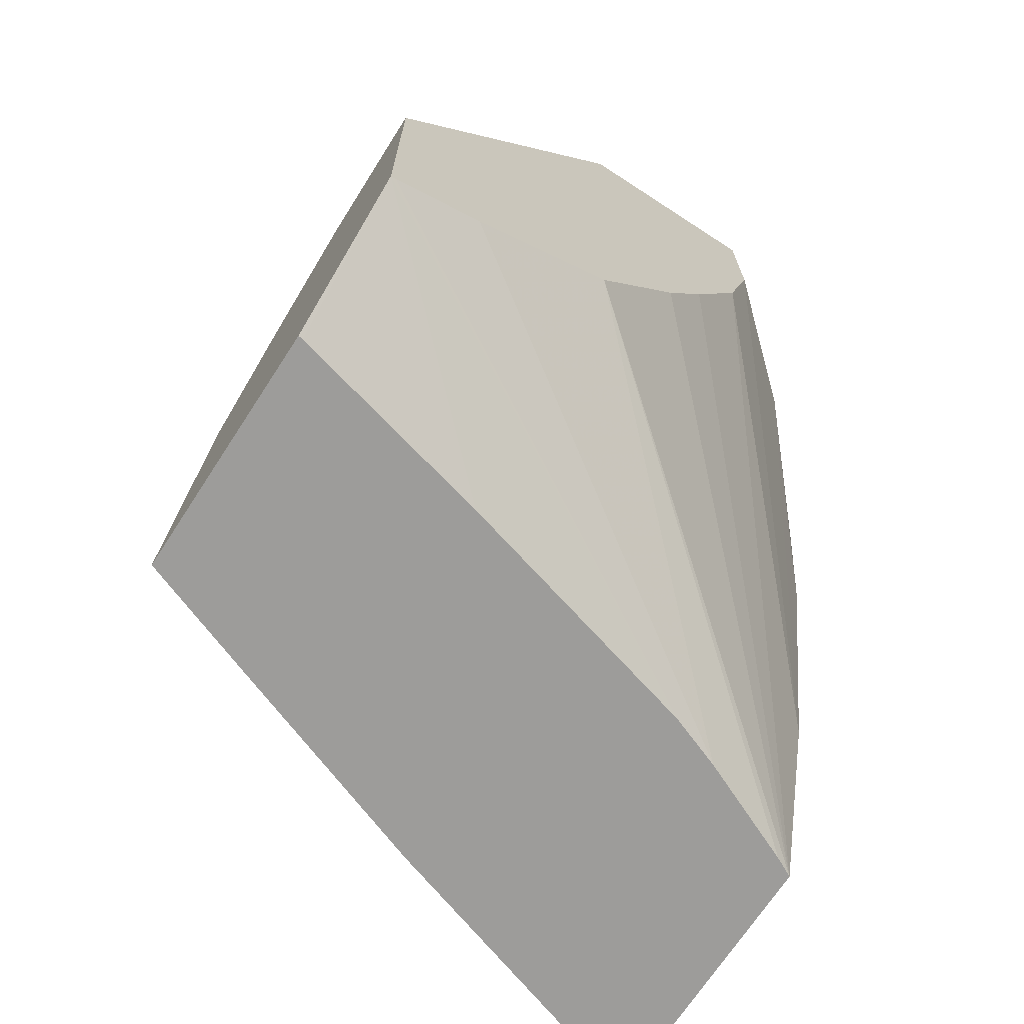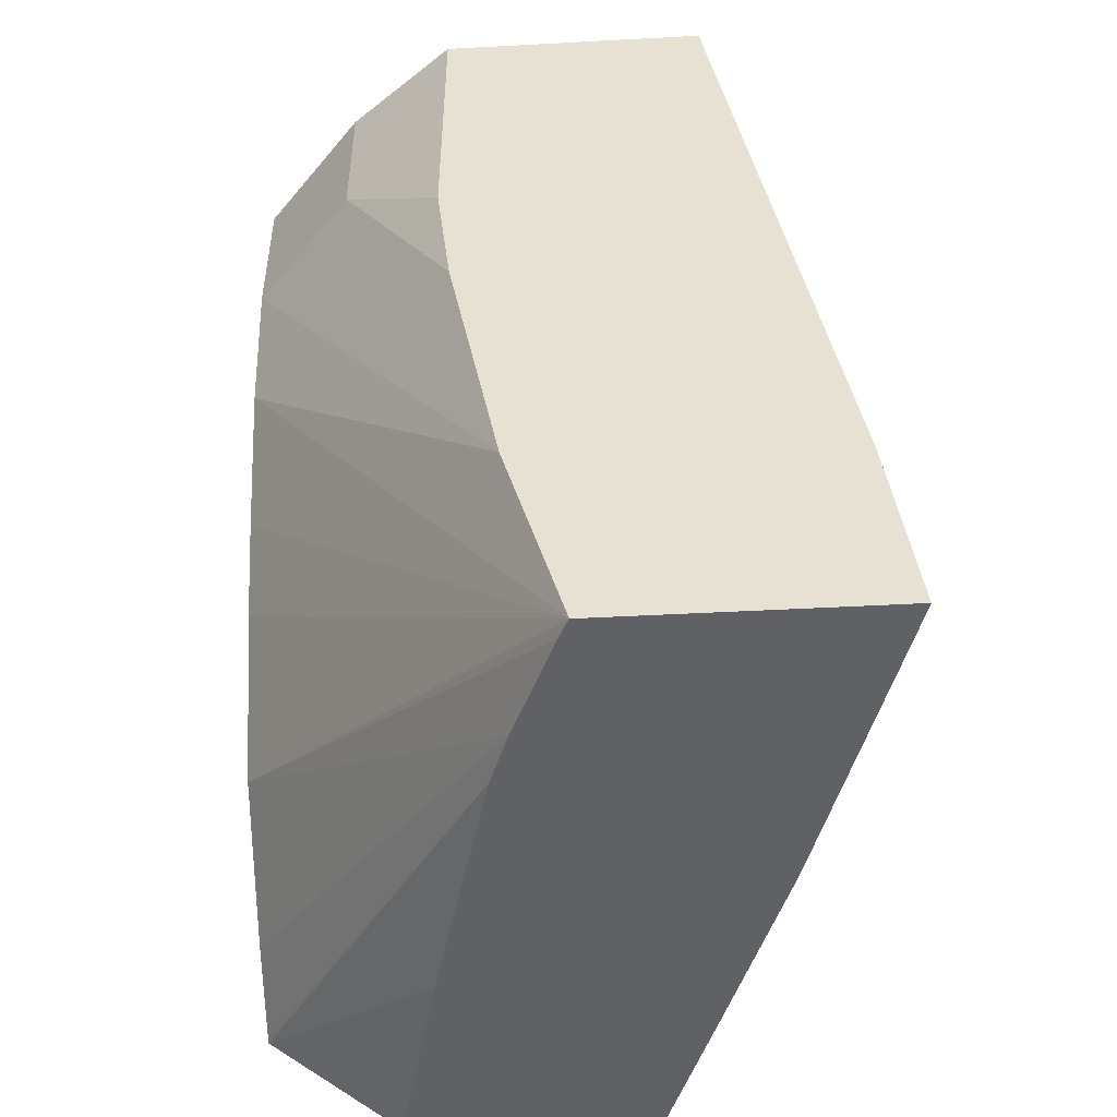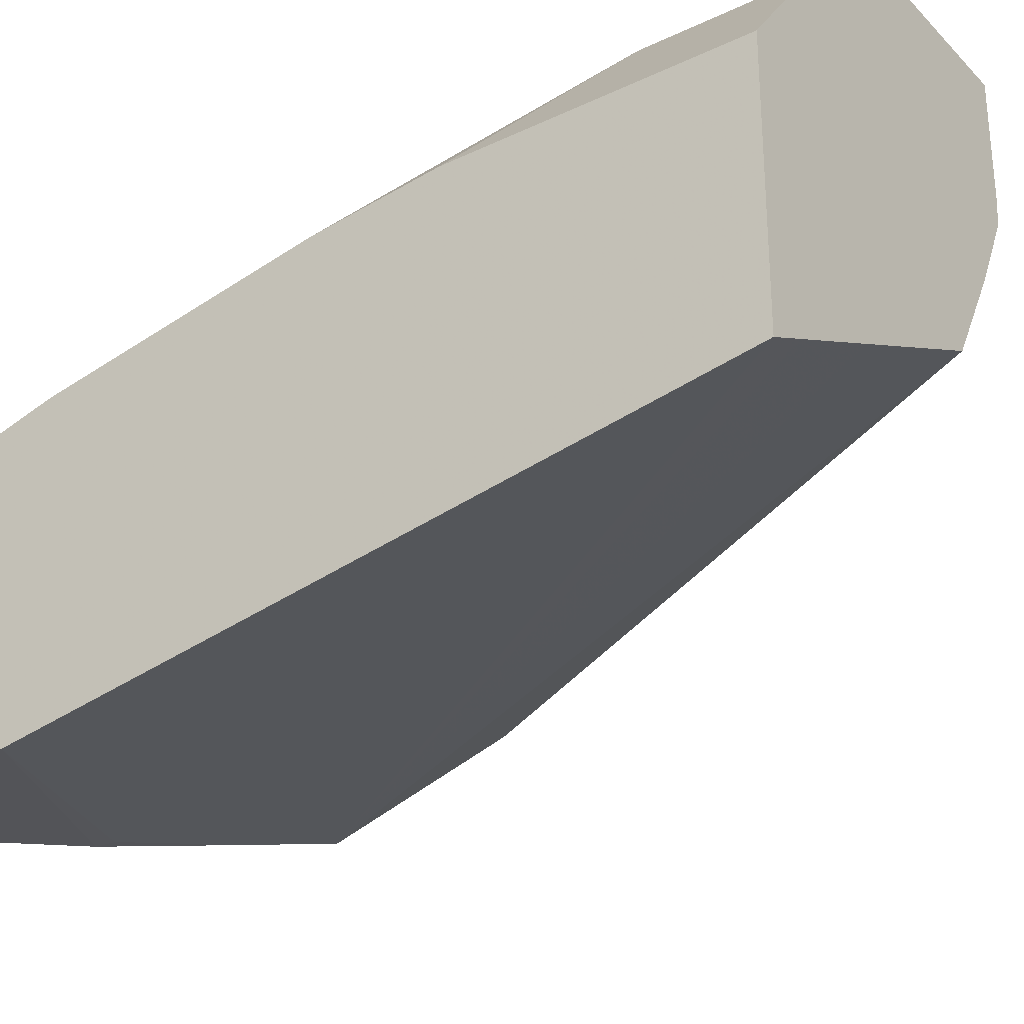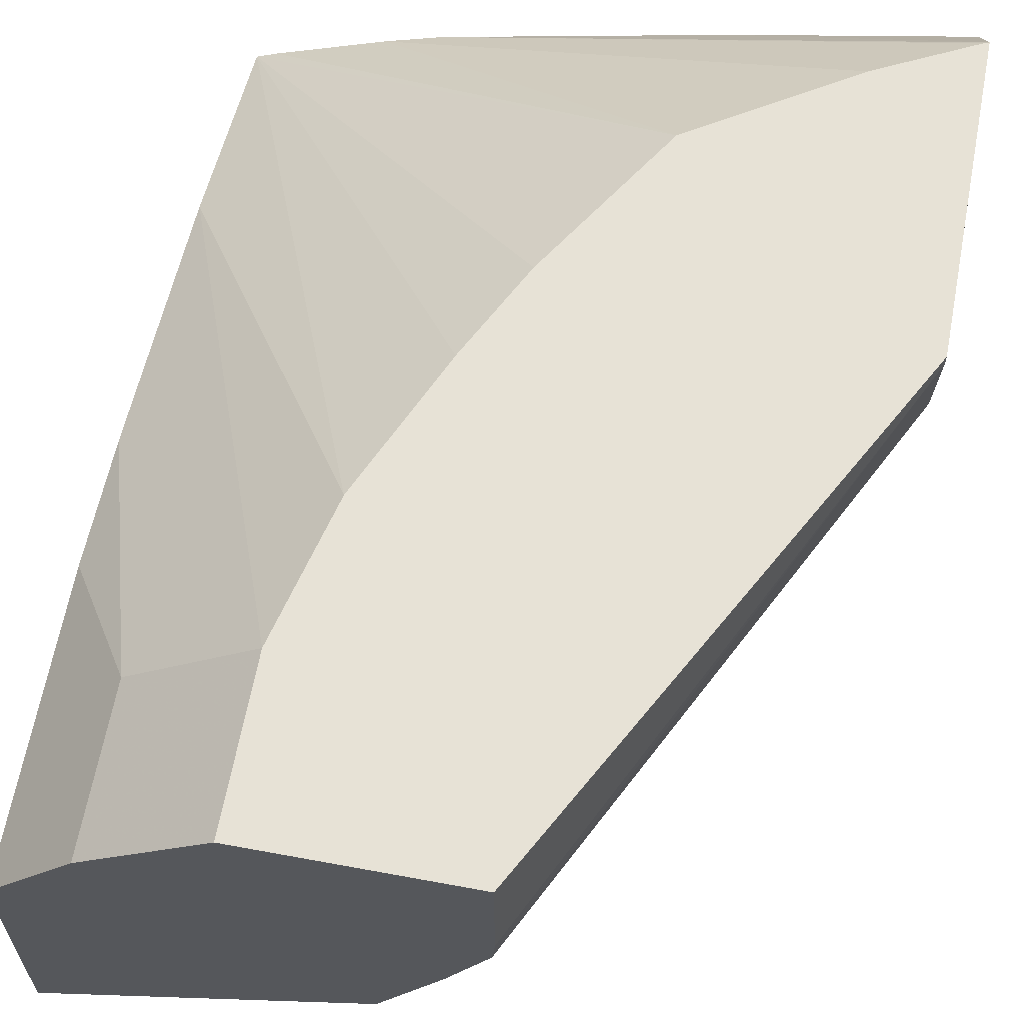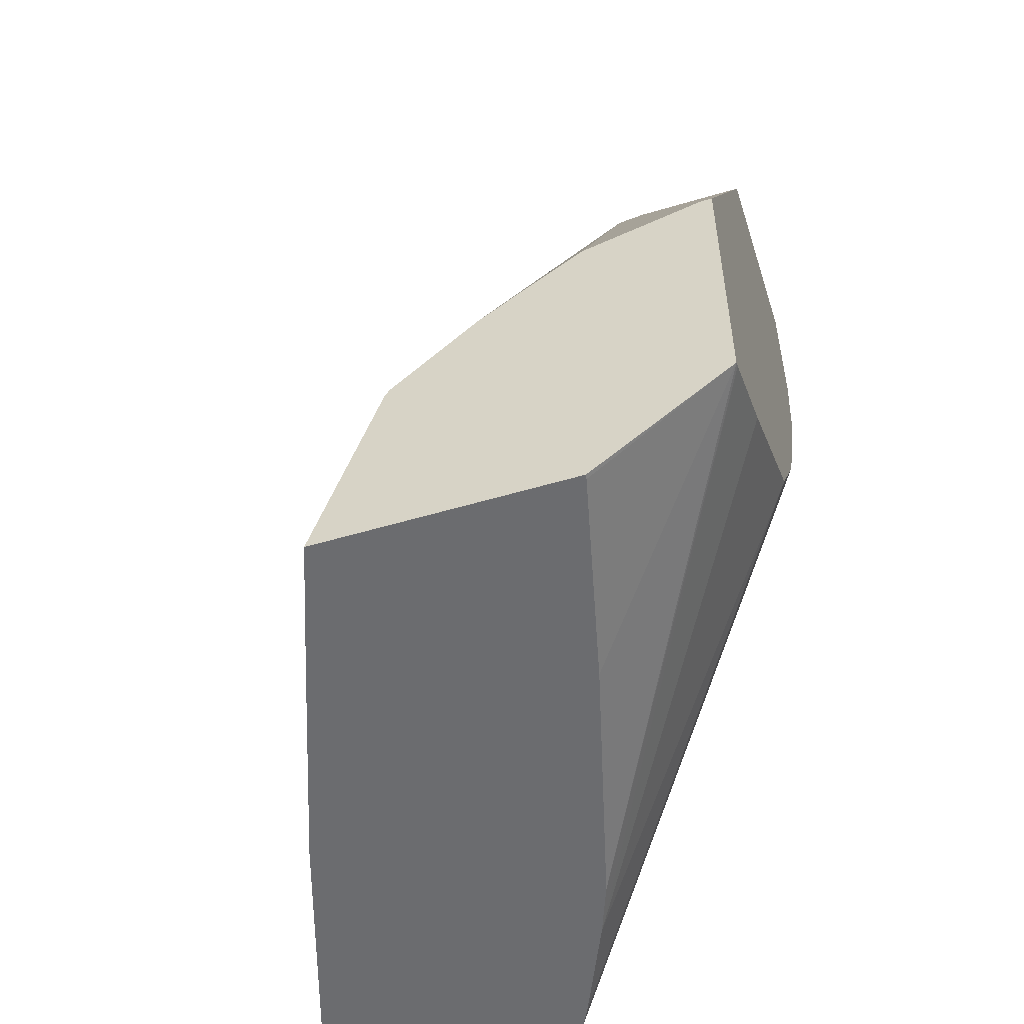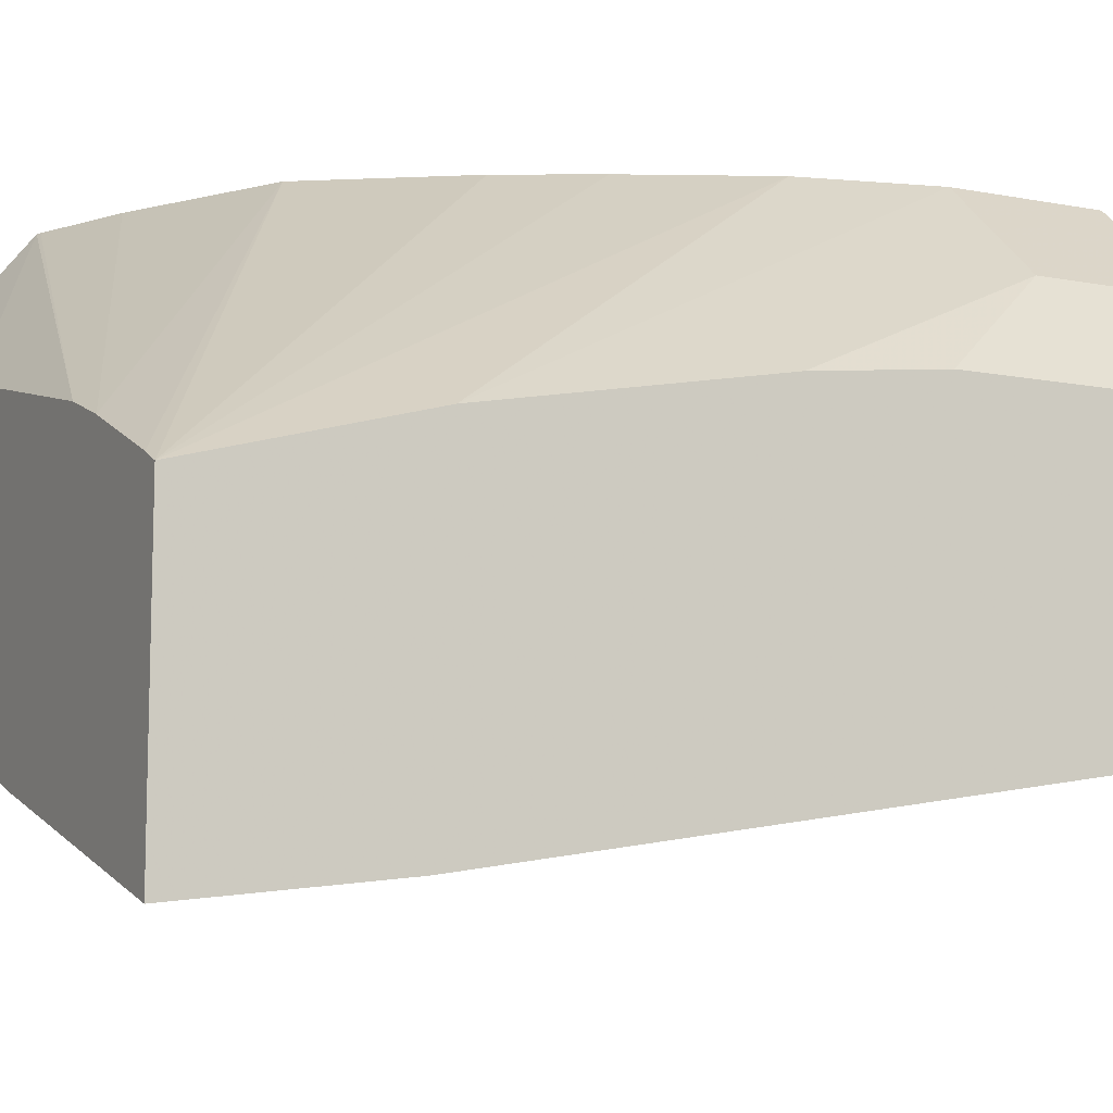
<metadata>
{"format":"obj","ext":"obj","renderer":"f3d","projection":"perspective","resolution":1024,"background":"white","views":[{"elev":-70.1,"azim":146.9,"up":"+Z"},{"elev":-48.5,"azim":-86.6,"up":"+Z"},{"elev":-30.0,"azim":-55.1,"up":"+Y"},{"elev":63.4,"azim":10.6,"up":"+Y"},{"elev":-53.7,"azim":107.6,"up":"+Z"},{"elev":-10.4,"azim":-116.0,"up":"+Y"}]}
</metadata>
<code>
v -0.1064 0.6862 -0.1262
v -0.1768 0.6862 0.005208
v -0.1064 0.6831 -0.1262
v -0.1064 0.6862 -0.2069
v -0.231 0.6862 0.005208
v -0.1768 0.6538 0.005208
v -0.1775 0.6459 0.005208
v -0.1064 0.6501 -0.1352
v -0.1064 0.6485 -0.2364
v -0.1077 0.6482 -0.2364
v -0.1646 0.6346 -0.2364
v -0.2364 0.6156 -0.2364
v -0.1078 0.6862 -0.2064
v -0.2632 0.6579 0.005208
v -0.231 0.6862 -0.0359
v -0.1877 0.6255 0.005208
v -0.1064 0.5982 -0.1782
v -0.1064 0.6218 -0.1559
v -0.1064 0.5798 -0.2364
v -0.2512 0.6101 -0.2364
v -0.1317 0.6862 -0.1943
v -0.2856 0.6288 0.005208
v -0.2632 0.6579 -0.0359
v -0.2223 0.6862 -0.0718
v -0.2856 0.6106 -0.1794
v -0.2034 0.5981 0.005208
v -0.1064 0.5969 -0.1807
v -0.1436 0.5663 -0.2364
v -0.2273 0.5862 0.005208
v -0.2477 0.5759 0.005208
v -0.2751 0.5622 0.005208
v -0.2856 0.557 0.005208
v -0.2801 0.5975 -0.2364
v -0.1701 0.6862 -0.1701
v -0.2856 0.6288 -0.0718
v -0.2856 0.6247 -0.1061
v -0.2064 0.6862 -0.1078
v -0.2856 0.5947 -0.2364
v -0.1974 0.5473 -0.2333
v -0.2005 0.5457 -0.2364
v -0.2856 0.525 -0.184
v -0.1943 0.6862 -0.1317
v -0.2856 0.5185 -0.2364
f 19 30 31
f 15 25 23
f 19 29 30
f 19 26 29
f 19 27 26
f 17 26 27
f 16 26 17
f 15 24 25
f 9 38 33
f 14 23 35
f 13 20 21
f 12 20 13
f 9 11 10
f 9 12 11
f 9 20 12
f 9 33 20
f 19 31 32
f 14 35 22
f 19 32 28
f 40 41 43
f 20 34 21
f 9 43 38
f 37 42 38
f 34 38 42
f 33 38 34
f 32 41 39
f 28 32 39
f 28 39 40
f 24 38 25
f 24 37 38
f 23 36 35
f 23 25 36
f 22 41 32
f 22 43 41
f 22 38 43
f 22 25 38
f 22 36 25
f 22 35 36
f 20 33 34
f 9 40 43
f 39 41 40
f 9 19 28
f 1 15 5
f 1 24 15
f 1 37 24
f 1 42 37
f 1 34 42
f 1 21 34
f 1 13 21
f 1 4 13
f 1 9 4
f 1 19 9
f 1 27 19
f 1 17 27
f 1 18 17
f 1 8 18
f 1 6 3
f 1 2 6
f 9 28 40
f 1 5 2
f 2 5 14
f 1 3 8
f 2 22 32
f 2 14 22
f 7 18 8
f 7 17 18
f 5 23 14
f 5 15 23
f 4 12 13
f 4 11 12
f 4 10 11
f 4 9 10
f 7 16 17
f 3 6 7
f 2 7 6
f 2 16 7
f 2 26 16
f 2 29 26
f 2 30 29
f 2 31 30
f 3 7 8
f 2 32 31

</code>
